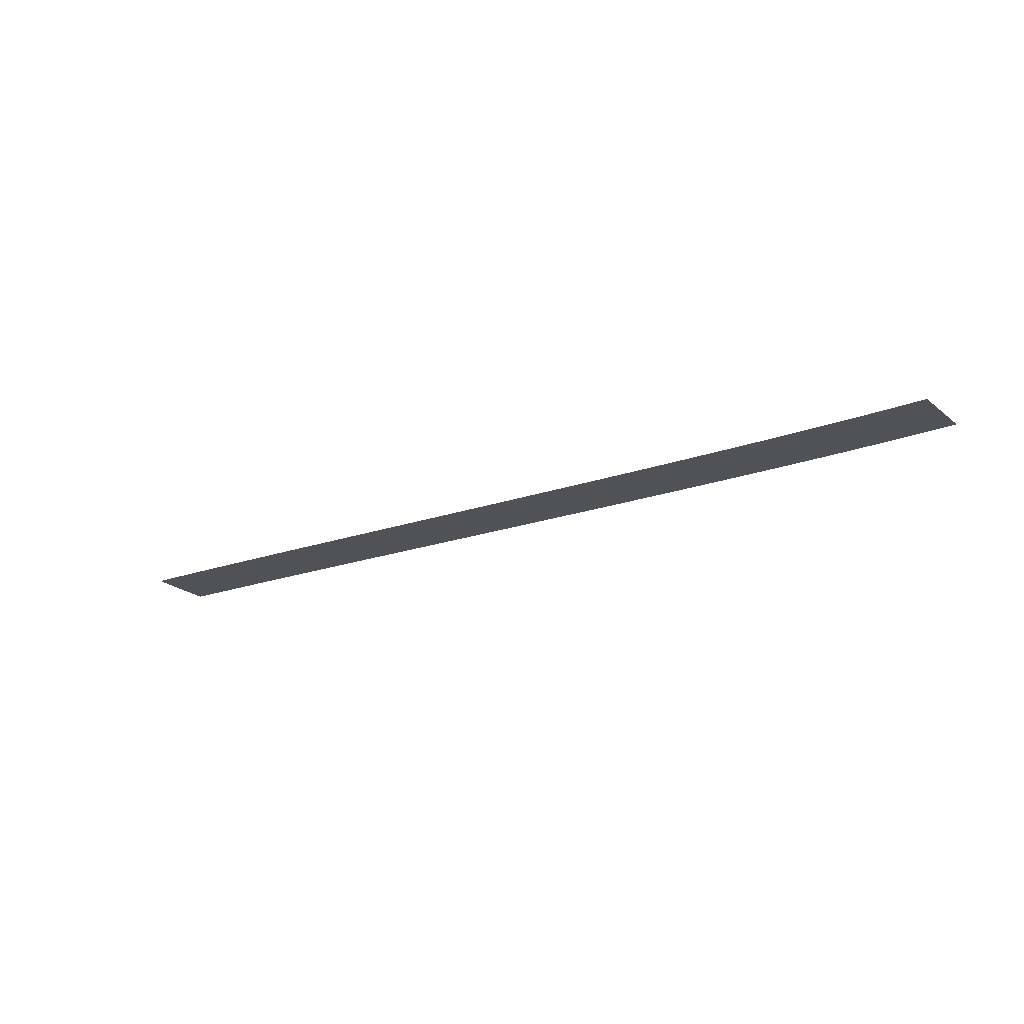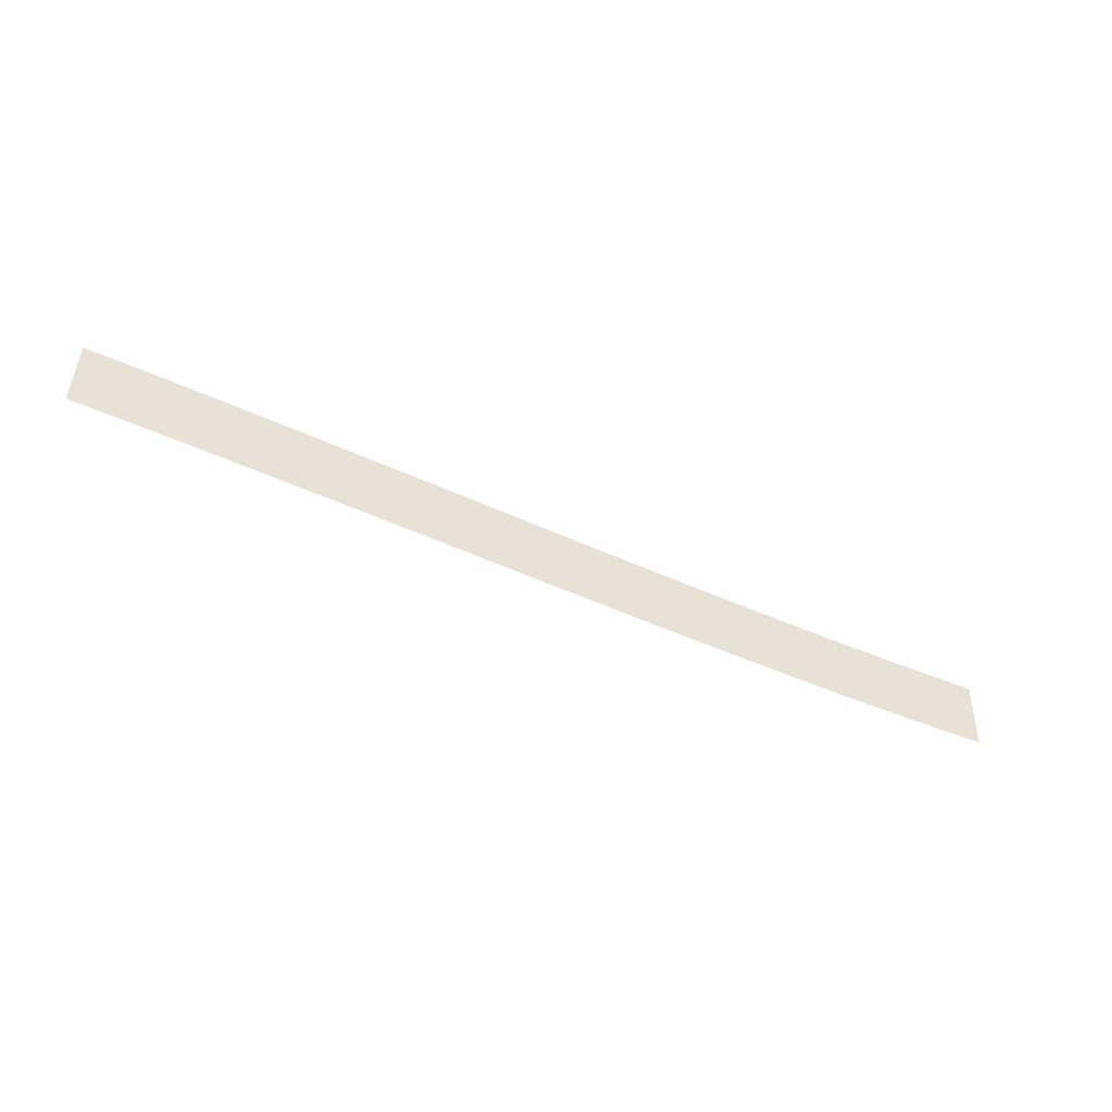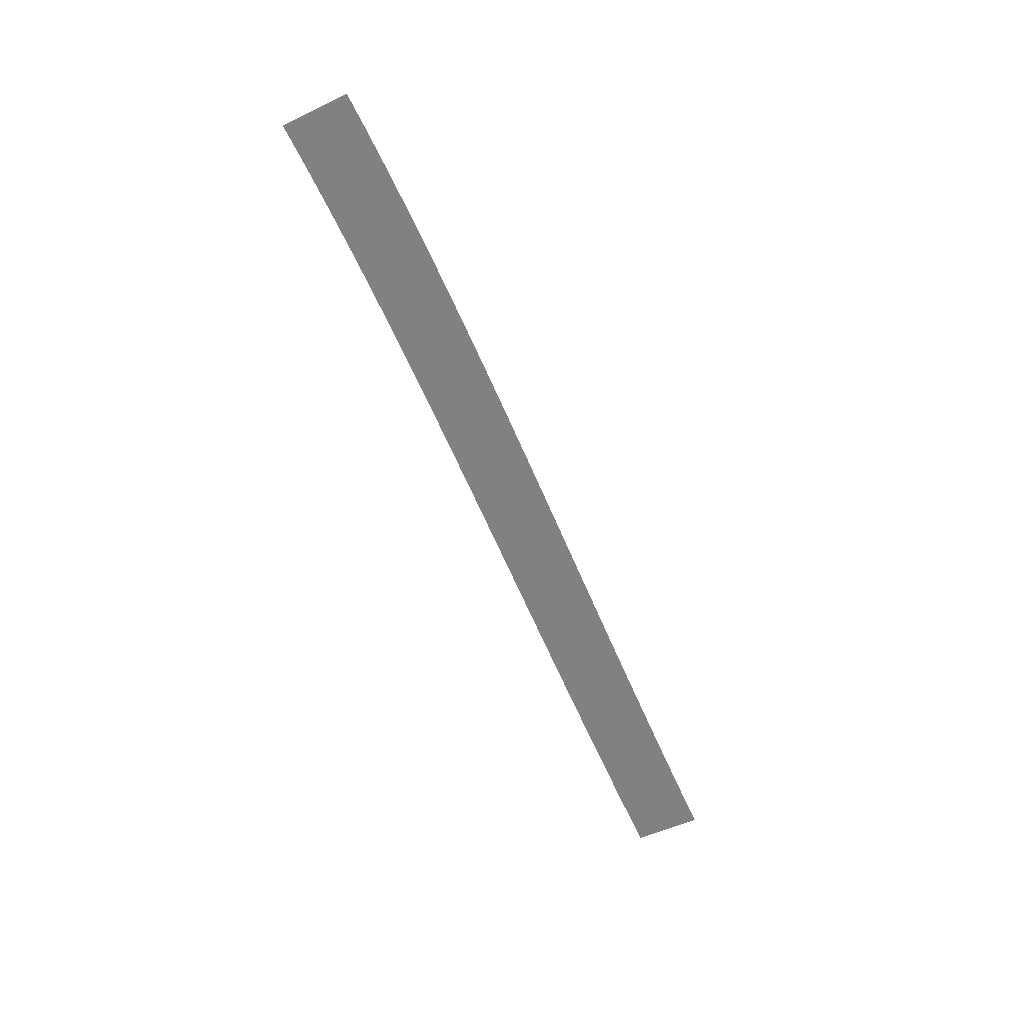
<metadata>
{"format":"obj","ext":"obj","renderer":"f3d","projection":"perspective","resolution":1024,"background":"white","views":[{"elev":-21.5,"azim":35.7,"up":"+Y"},{"elev":-43.0,"azim":-26.1,"up":"+Z"},{"elev":-60.4,"azim":116.4,"up":"+Y"}]}
</metadata>
<code>
g Markers34
v -150.1 0.04163 839.3
v -150.1 0.04163 839.3
v -150.1 0.04163 829.3
v -150.1 0.04163 829.3
v -155 0.02904 839.3
v -155 0.02904 839.3
v -155.2 0.02904 829.3
v -155.2 0.02904 829.3
v -160 0.01869 839.4
v -160 0.01869 839.4
v -160.3 0.01869 829.4
v -160.3 0.01869 829.4
v -165 0.0104 839.5
v -165 0.0104 839.5
v -165.3 0.0104 829.5
v -165.3 0.0104 829.5
v -170 0.01 839.7
v -170 0.01 839.7
v -170.4 0.01 829.7
v -170.4 0.01 829.7
v -175 0.01 839.9
v -175 0.01 839.9
v -175.4 0.01 829.9
v -175.4 0.01 829.9
v -180 0.01 840.1
v -180 0.01 840.1
v -180.5 0.01 830.1
v -180.5 0.01 830.1
v -185.1 0.01 840.4
v -185.1 0.01 840.4
v -185.6 0.01 830.4
v -185.6 0.01 830.4
v -190.1 0.01 840.7
v -190.1 0.01 840.7
v -190.7 0.01 830.7
v -190.7 0.01 830.7
v -195.2 0.01 841
v -195.2 0.01 841
v -195.8 0.01 831
v -195.8 0.01 831
v -200.3 0.01 841.3
v -200.3 0.01 841.3
v -200.9 0.01 831.3
v -200.9 0.01 831.3
v -205.3 0.01 841.6
v -205.3 0.01 841.6
v -205.9 0.01 831.7
v -205.9 0.01 831.7
v -210.4 0.01 842
v -210.4 0.01 842
v -211 0.01 832
v -211 0.01 832
v -215.3 0.01 842.3
v -215.3 0.01 842.3
v -216.1 0.01 832.4
v -216.1 0.01 832.4
v -220.4 0.01 842.7
v -220.4 0.01 842.7
v -221.1 0.01 832.7
v -221.1 0.01 832.7
v -225.5 0.01 843.1
v -225.5 0.01 843.1
v -226.2 0.01 833.1
v -226.2 0.01 833.1
v -230.5 0.01 843.4
v -230.5 0.01 843.4
v -231.2 0.01 833.5
v -231.2 0.01 833.5
v -235.5 0.01048 843.8
v -235.5 0.01048 843.8
v -236.2 0.01048 833.8
v -236.2 0.01048 833.8
v -240.6 0.0141 844.2
v -240.6 0.0141 844.2
v -241.3 0.0141 834.2
v -241.3 0.0141 834.2
v -245.7 0.01777 844.5
v -245.7 0.01777 844.5
v -246.4 0.01777 834.6
v -246.4 0.01777 834.6
v -250.8 0.02141 844.9
v -250.8 0.02141 844.9
v -251.5 0.02141 834.9
v -251.5 0.02141 834.9
v -255.8 0.02485 845.2
v -255.8 0.02485 845.2
v -256.5 0.02485 835.3
v -256.5 0.02485 835.3
v -260.8 0.02813 845.6
v -260.8 0.02813 845.6
v -261.5 0.02813 835.6
v -261.5 0.02813 835.6
v -265.9 0.03118 845.9
v -265.9 0.03118 845.9
v -266.5 0.03118 835.9
v -266.5 0.03118 835.9
v -271 0.03394 846.2
v -271 0.03394 846.2
v -271.6 0.03394 836.3
v -271.6 0.03394 836.3
v -276 0.03632 846.6
v -276 0.03632 846.6
v -276.6 0.03632 836.6
v -276.6 0.03632 836.6
v -281.1 0.03828 846.8
v -281.1 0.03828 846.8
v -281.7 0.03828 836.9
v -281.7 0.03828 836.9
v -286.3 0.03974 847.1
v -286.3 0.03974 847.1
v -286.8 0.03974 837.1
v -286.8 0.03974 837.1
f 5 1 3
f 7 5 3
f 9 5 7
f 11 9 7
f 13 9 11
f 15 13 11
f 17 13 15
f 19 17 15
f 21 17 19
f 23 21 19
f 25 21 23
f 27 25 23
f 29 25 27
f 31 29 27
f 33 29 31
f 35 33 31
f 37 33 35
f 39 37 35
f 41 37 39
f 43 41 39
f 45 41 43
f 47 45 43
f 49 45 47
f 51 49 47
f 53 49 51
f 55 53 51
f 57 53 55
f 59 57 55
f 61 57 59
f 63 61 59
f 65 61 63
f 67 65 63
f 69 65 67
f 71 69 67
f 73 69 71
f 75 73 71
f 77 73 75
f 79 77 75
f 81 77 79
f 83 81 79
f 85 81 83
f 87 85 83
f 89 85 87
f 91 89 87
f 93 89 91
f 95 93 91
f 97 93 95
f 99 97 95
f 101 97 99
f 103 101 99
f 105 101 103
f 107 105 103
f 109 105 107
f 111 109 107

</code>
